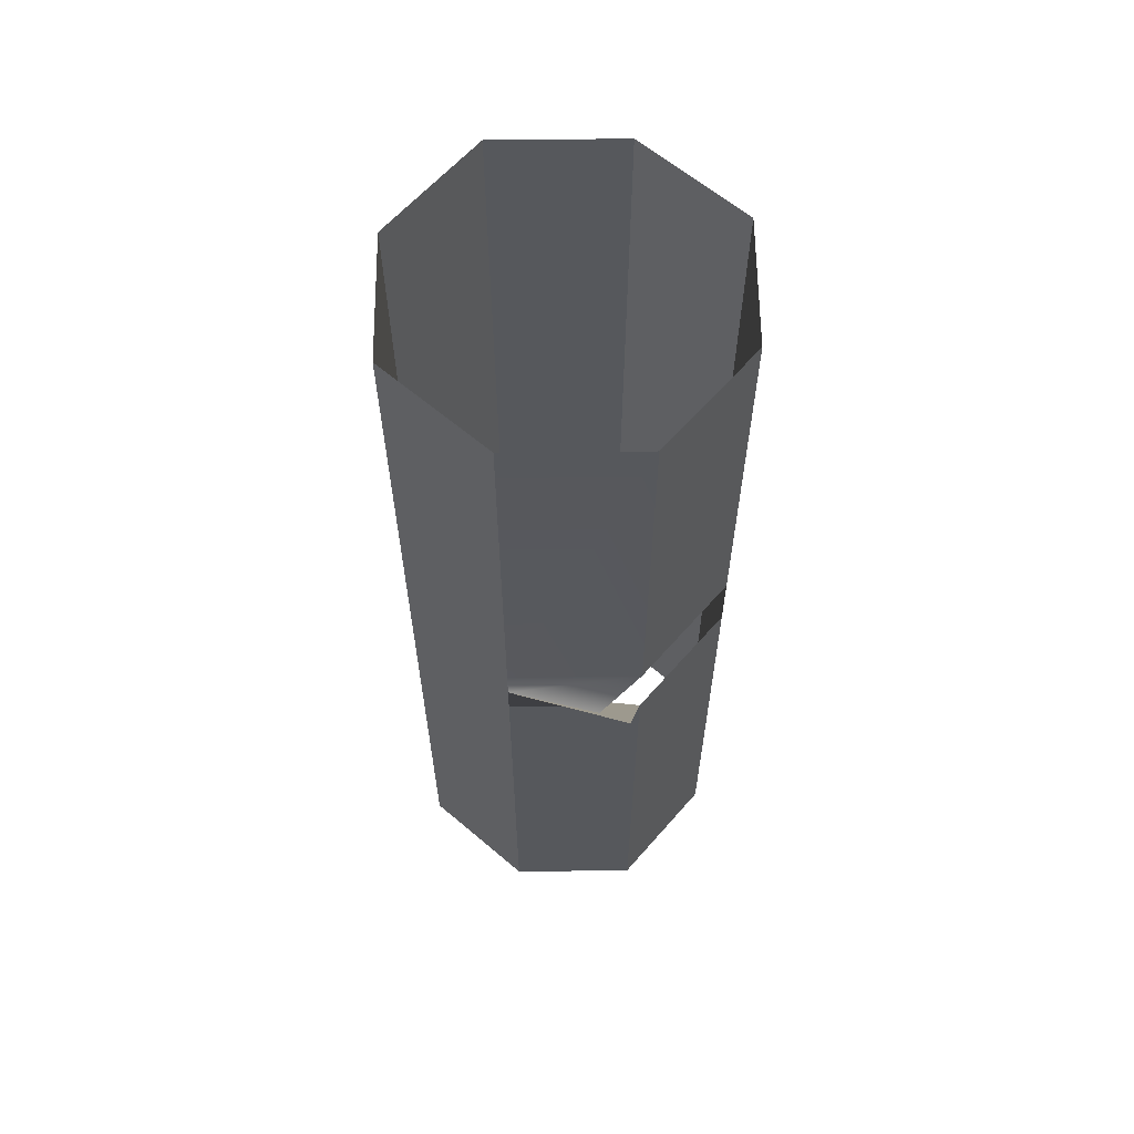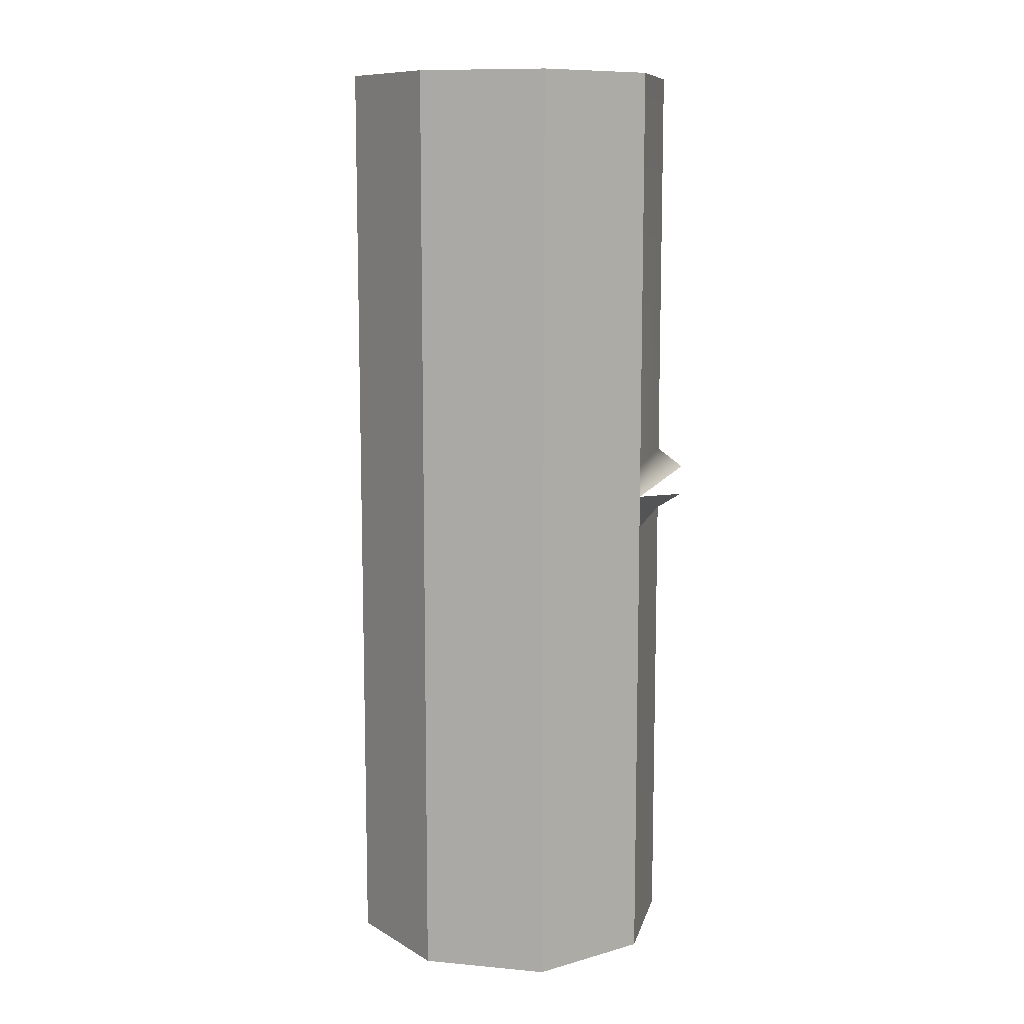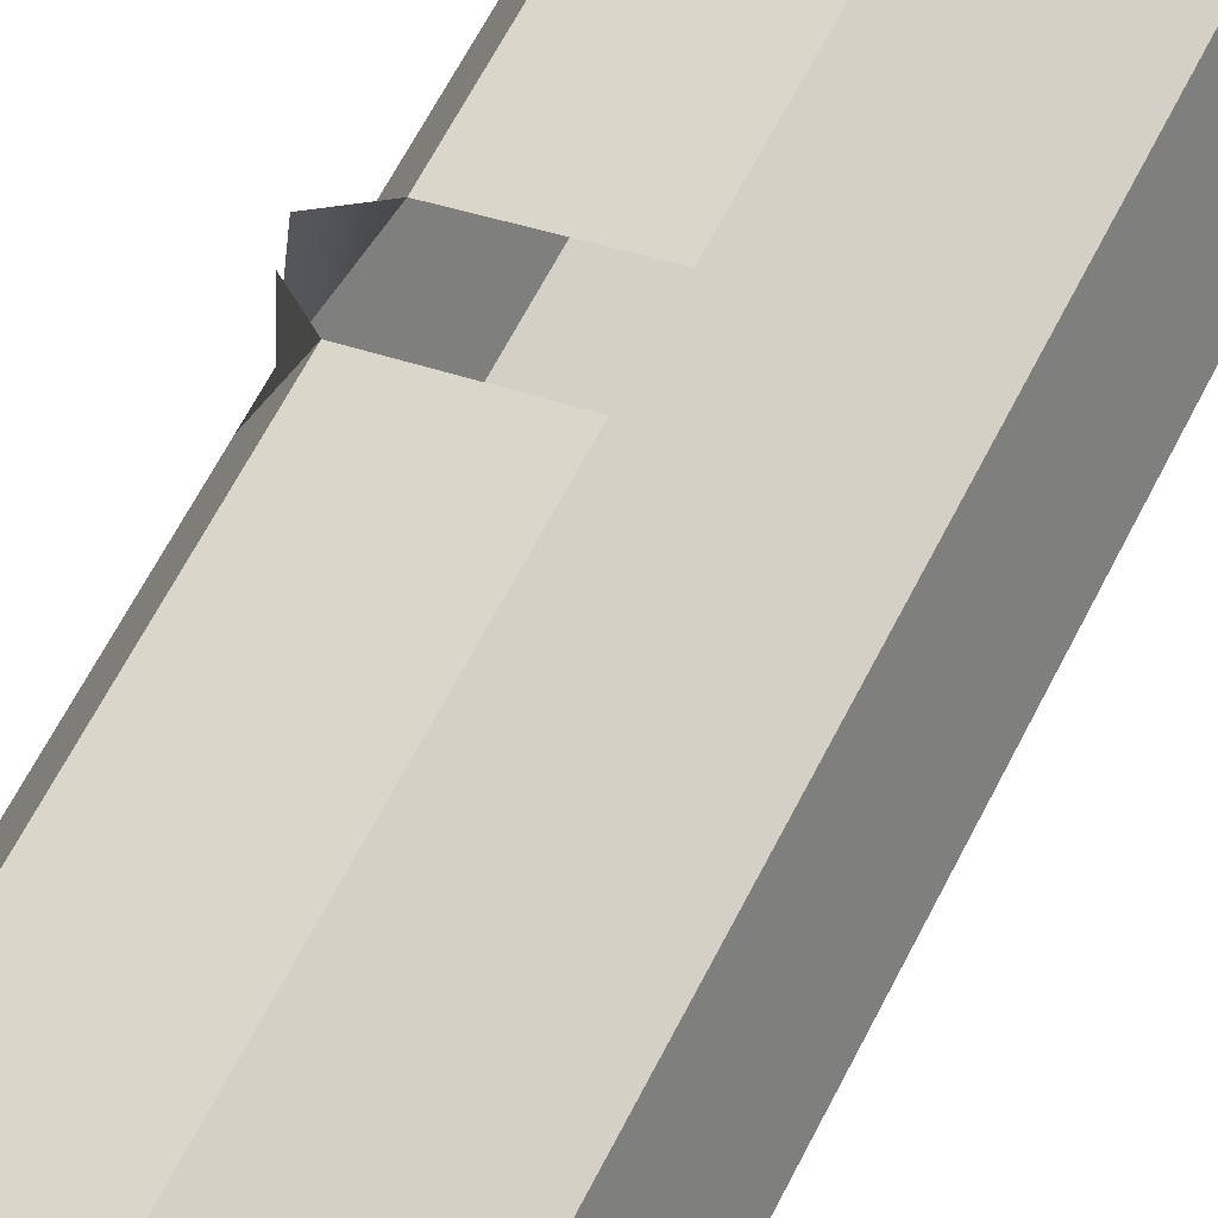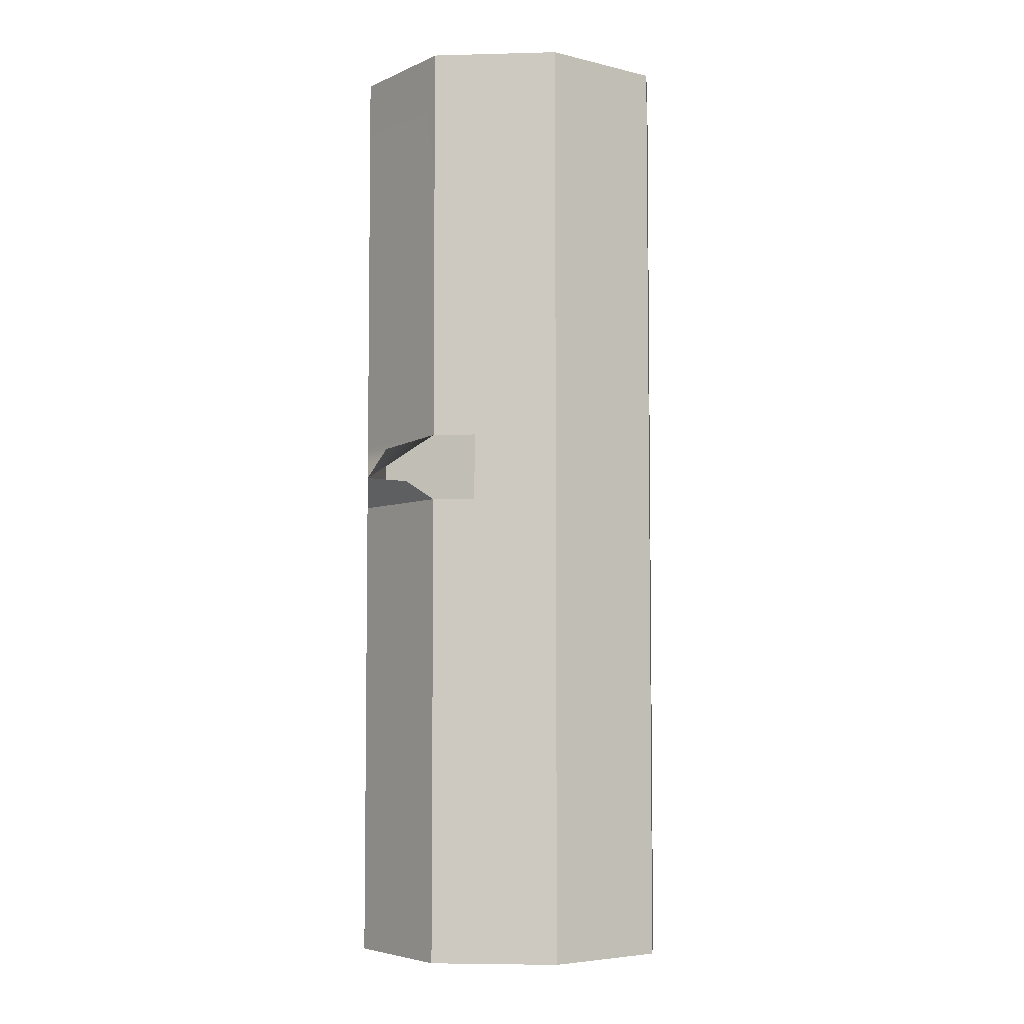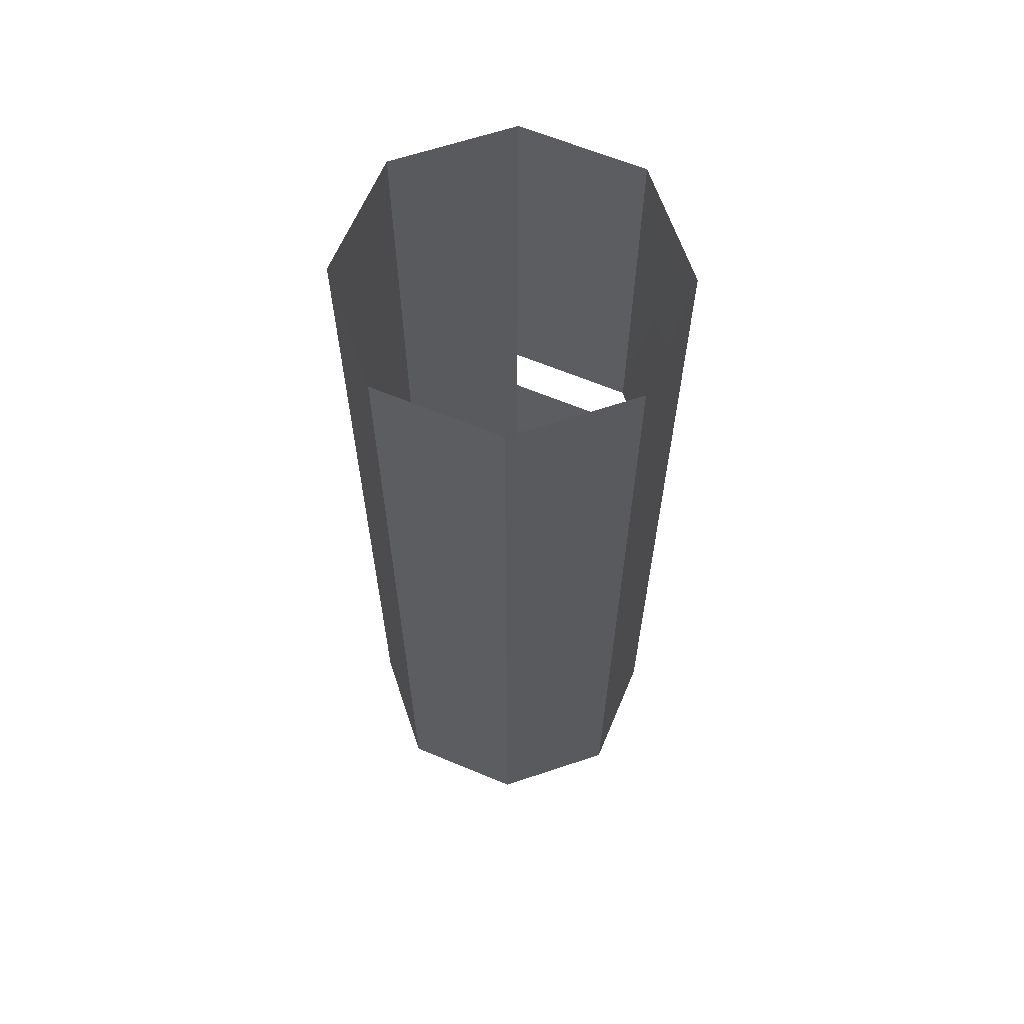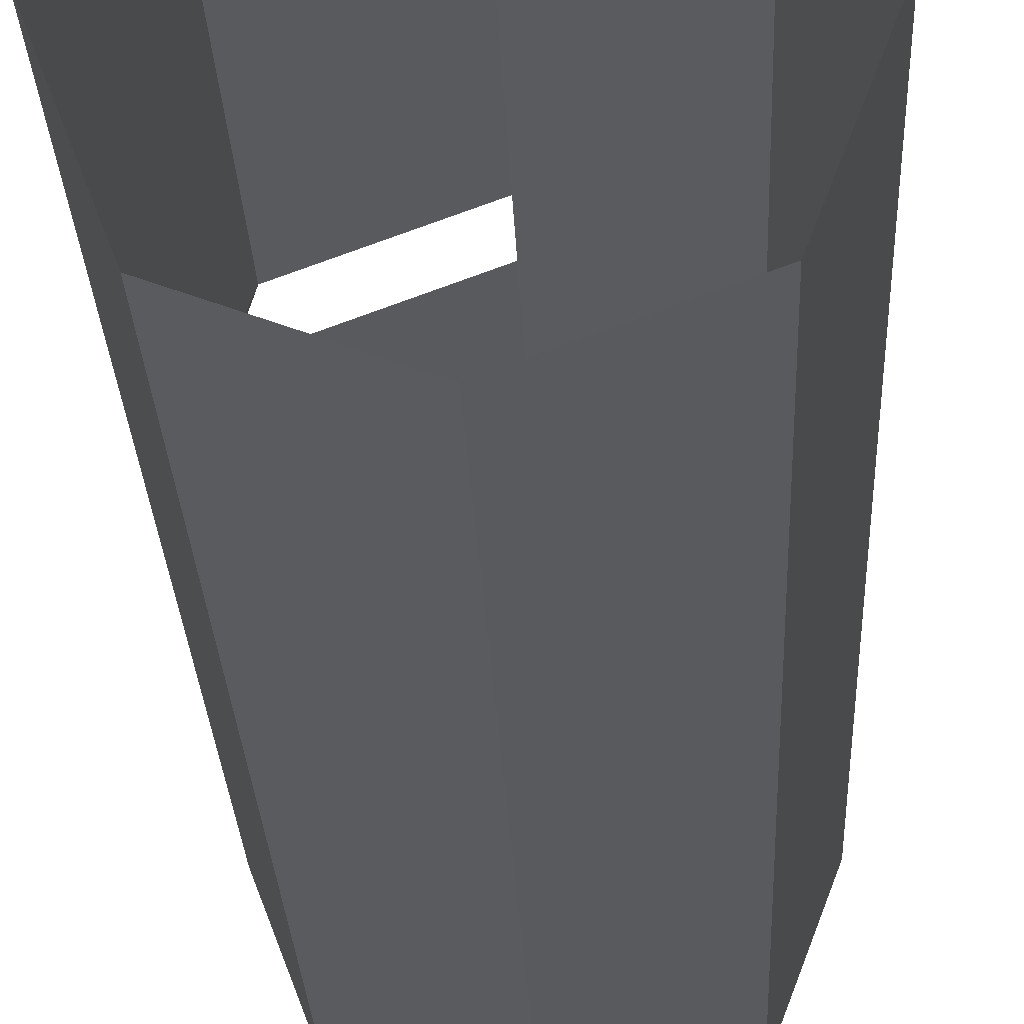
<metadata>
{"format":"obj","ext":"obj","renderer":"f3d","projection":"perspective","resolution":1024,"background":"white","views":[{"elev":61.8,"azim":-69.9,"up":"+Y"},{"elev":10.3,"azim":-146.0,"up":"+Y"},{"elev":65.2,"azim":27.2,"up":"+Z"},{"elev":-5.2,"azim":-16.0,"up":"+Y"},{"elev":63.6,"azim":-177.9,"up":"+Y"},{"elev":-24.3,"azim":2.2,"up":"+Z"}]}
</metadata>
<code>
g default
v 3.706 -1.263 3.461
v 4.706 -1.263 3.461
v 3.706 2.706 3.461
v 4.706 2.706 3.461
v 3.706 2.706 2.461
v 4.706 2.706 2.461
v 3.706 -1.263 2.461
v 4.706 -1.263 2.461
v 4.206 0.7215 3.65
v 4.206 -1.263 3.65
v 4.706 0.7215 3.461
v 4.206 2.706 3.65
v 3.706 0.7215 3.461
v 4.896 2.706 2.961
v 4.206 2.706 2.271
v 3.517 2.706 2.961
v 4.206 0.7215 2.271
v 4.706 0.7215 2.461
v 4.206 -1.263 2.271
v 3.706 0.7215 2.461
v 4.896 -1.263 2.961
v 3.517 -1.263 2.961
v 4.896 0.7215 2.961
v 3.517 0.7215 2.961
v 3.706 1.003 2.461
v 4.206 1.003 2.271
v 4.706 1.003 2.461
v 4.896 1.003 2.961
v 4.706 1.003 3.461
v 4.206 1.003 3.65
v 3.706 1.003 3.461
v 3.517 1.003 2.961
v 3.706 0.4396 3.461
v 4.206 0.4396 3.65
v 4.706 0.4396 3.461
v 4.896 0.4396 2.961
v 4.706 0.4396 2.461
v 4.206 0.4396 2.271
v 3.706 0.4396 2.461
v 3.517 0.4396 2.961
v 4.706 0.8624 3.461
v 4.896 0.8624 2.961
v 4.706 0.8624 2.461
v 4.206 0.8624 2.271
v 3.706 0.8624 2.461
v 3.517 0.8605 2.961
v 3.585 0.7968 3.461
v 4.206 0.8624 3.65
v 4.706 0.5806 2.461
v 4.896 0.5806 2.961
v 4.706 0.5806 3.461
v 4.206 0.5806 3.65
v 3.706 0.5806 3.461
v 3.517 0.5806 2.961
v 3.706 0.5806 2.461
v 4.206 0.5806 2.271
v 3.52 0.9482 3.348
g HiddenPipe_Broken
f 52 53 33 34
f 44 45 25 26
f 50 51 35 36
f 54 55 39 40
f 34 35 51 52
f 48 41 29 30
f 26 27 43 44
f 56 49 37 38
f 38 39 55 56
f 36 37 49 50
f 42 43 27 28
f 28 29 41 42
f 40 33 53 54
f 32 25 45 46
f 26 25 5 15
f 15 6 27 26
f 28 27 6 14
f 14 4 29 28
f 30 29 4 12
f 12 3 31 30
f 32 31 3 16
f 16 5 25 32
f 34 33 1 10
f 10 2 35 34
f 36 35 2 21
f 21 8 37 36
f 38 37 8 19
f 19 7 39 38
f 40 39 7 22
f 22 1 33 40
f 42 41 11 23
f 18 43 42 23
f 44 43 18 17
f 20 45 44 17
f 46 45 20 24
f 13 47 46 24
f 11 41 48 9
f 50 49 18 23
f 11 51 50 23
f 52 51 11 9
f 13 53 52 9
f 54 53 13 24
f 20 55 54 24
f 56 55 20 17
f 18 49 56 17
f 31 32 46 57

</code>
